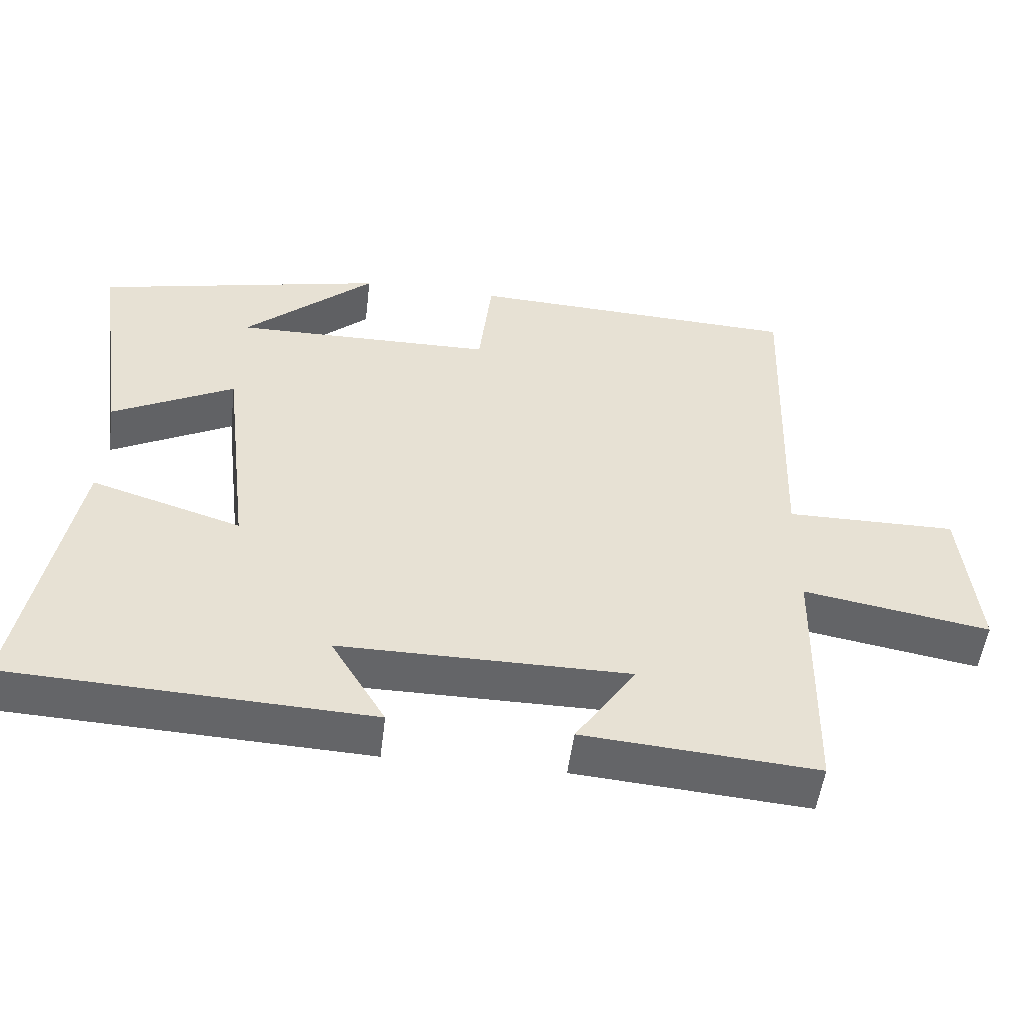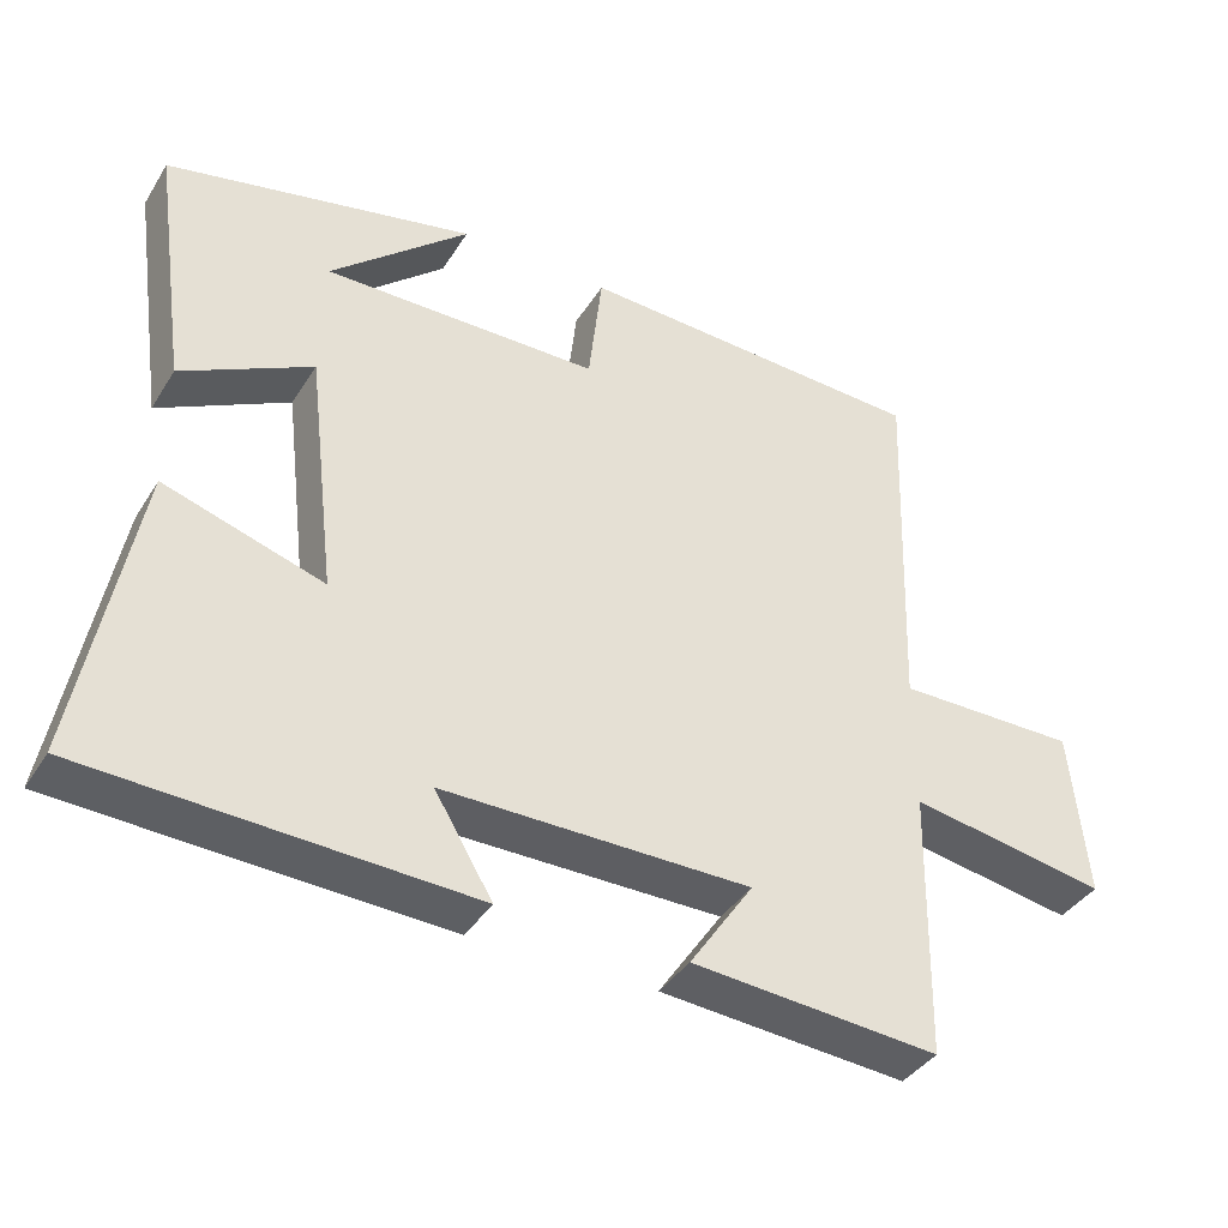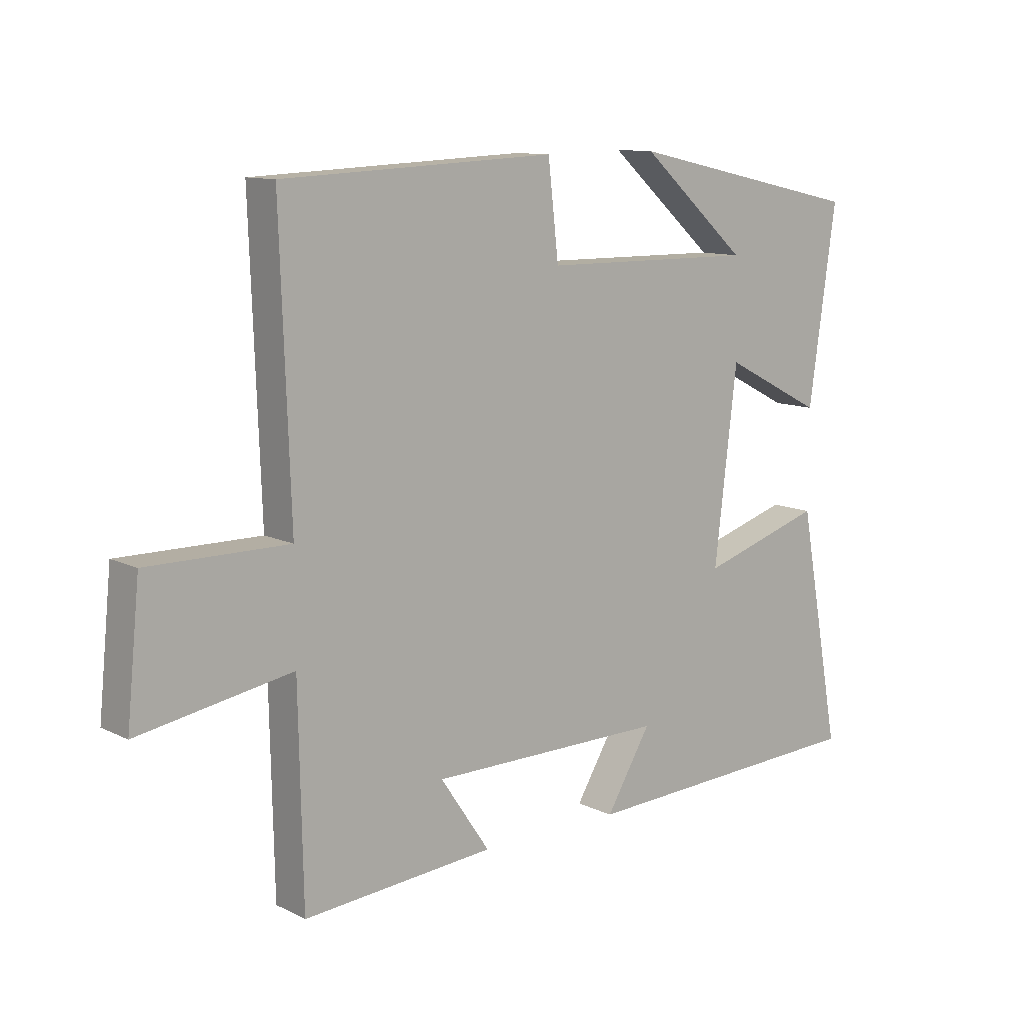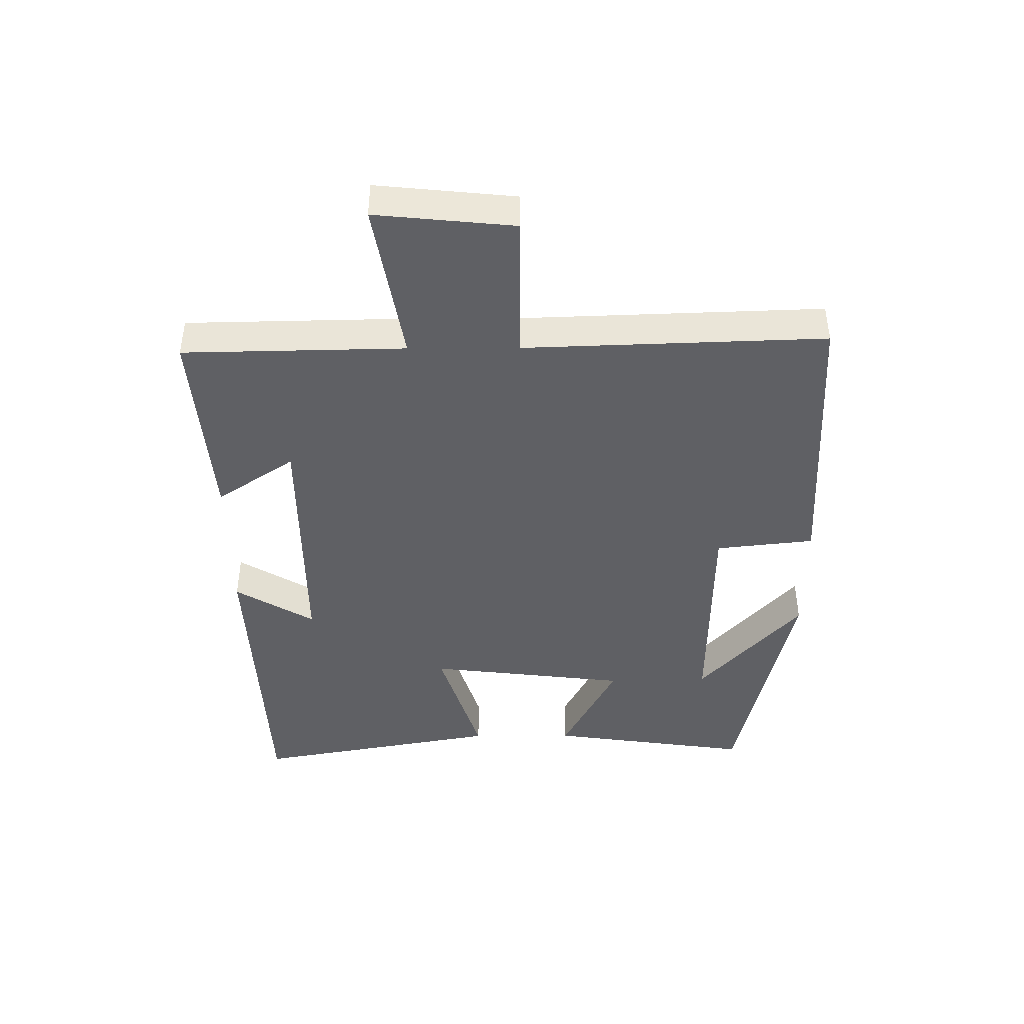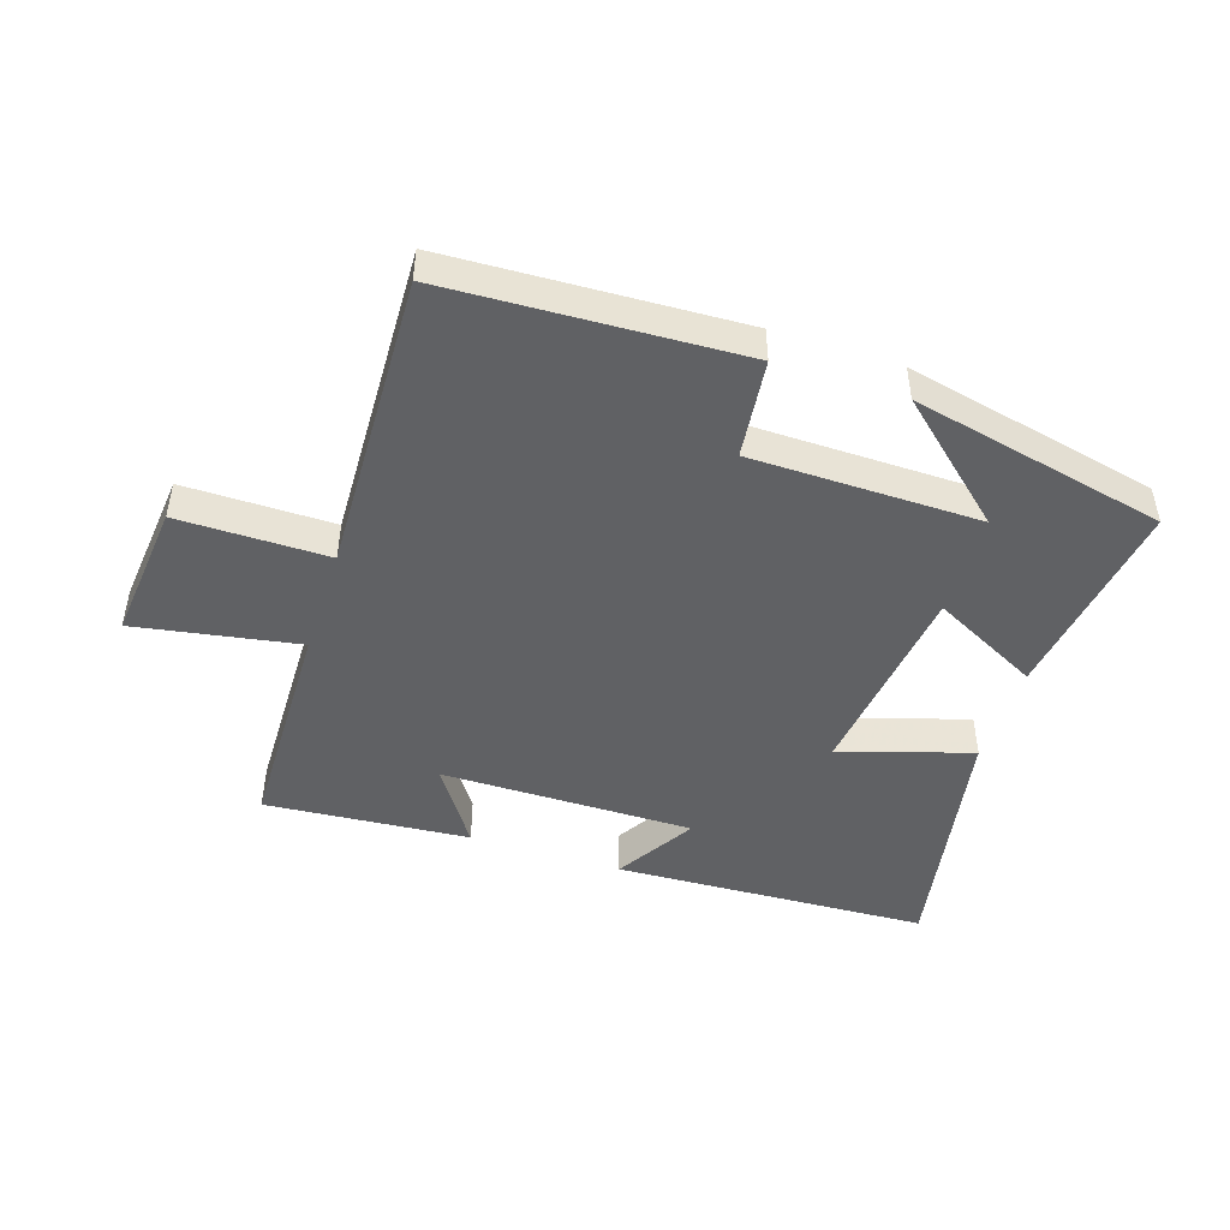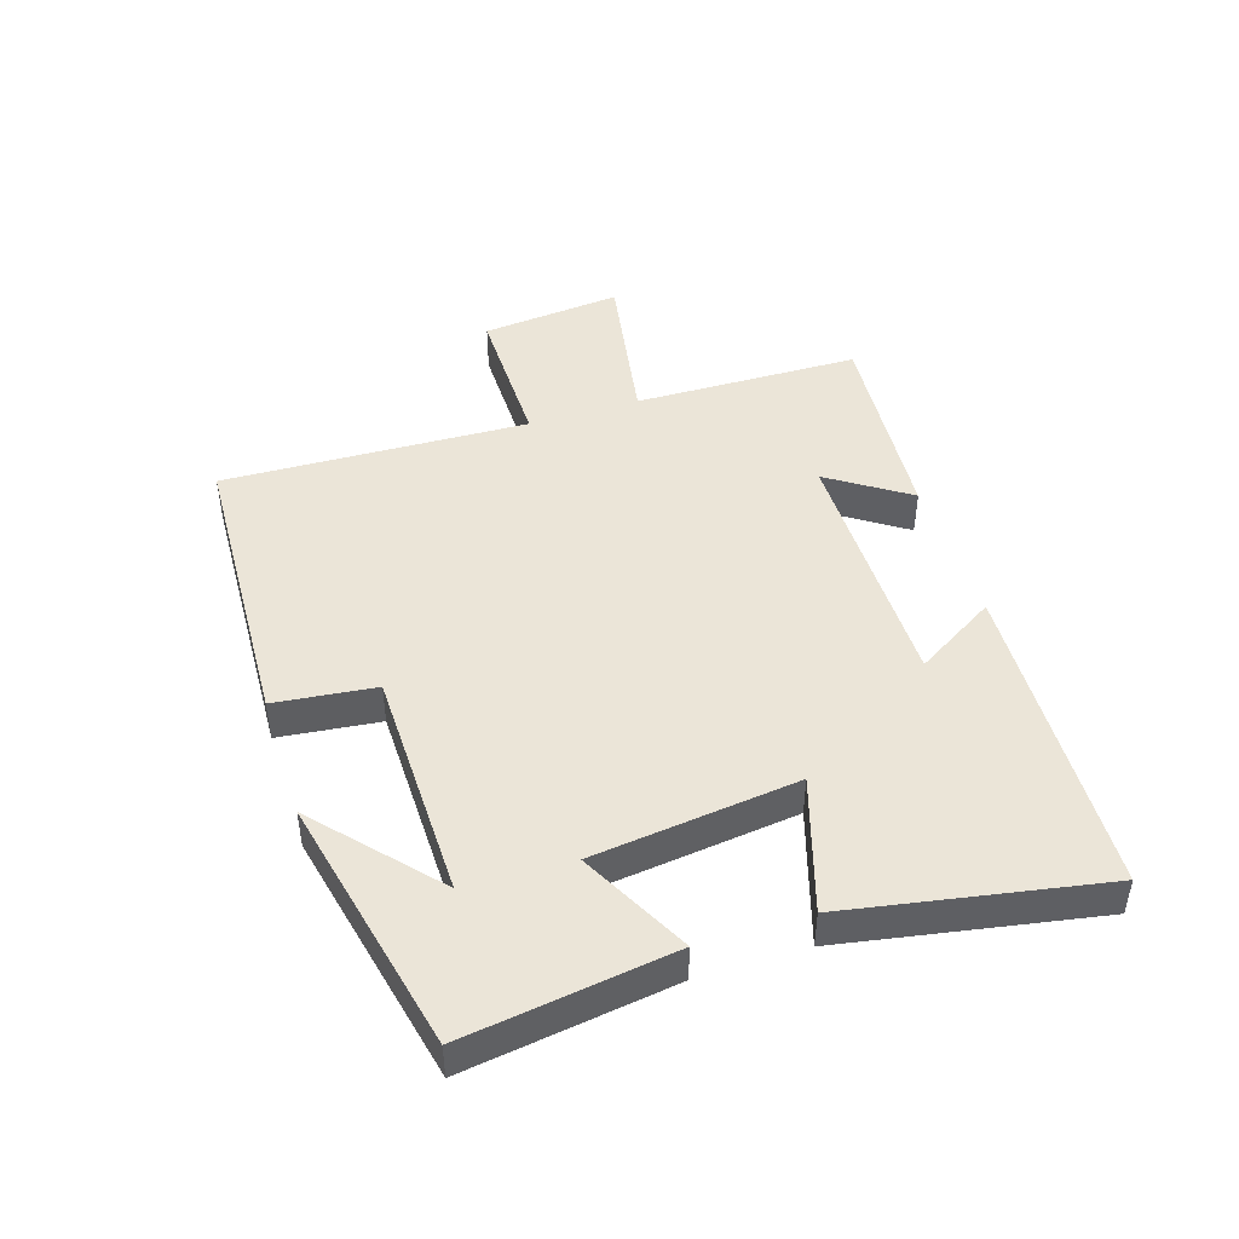
<metadata>
{"format":"obj","ext":"obj","renderer":"f3d","projection":"perspective","resolution":1024,"background":"white","views":[{"elev":-51.5,"azim":173.0,"up":"+Z"},{"elev":-39.0,"azim":151.1,"up":"+Z"},{"elev":11.1,"azim":-40.1,"up":"+Z"},{"elev":-43.3,"azim":-89.7,"up":"+Y"},{"elev":-46.9,"azim":-18.1,"up":"+Y"},{"elev":45.6,"azim":72.2,"up":"+Y"}]}
</metadata>
<code>
v -0.493 0.07 -0.526
v -0.5 0.07 -0.173
v -0.759 0.07 -0.218
v -0.737 0.07 0.002
v -0.5 0.07 0.001
v -0.517 0.07 0.479
v -0.055 0.07 0.5
v -0.037 0.07 0.343
v 0.325 0.07 0.339
v 0.143 0.07 0.5
v 0.546 0.07 0.412
v 0.5 0.07 0.087
v 0.33 0.07 0.174
v 0.292 0.07 -0.146
v 0.5 0.07 -0.081
v 0.573 0.07 -0.477
v 0.073 0.07 -0.5
v 0.149 0.07 -0.374
v -0.253 0.07 -0.376
v -0.169 0.07 -0.5
v -0.493 0 -0.526
v -0.5 0 -0.173
v -0.759 0 -0.218
v -0.737 0 0.002
v -0.5 0 0.001
v -0.517 0 0.479
v -0.055 0 0.5
v -0.037 0 0.343
v 0.325 0 0.339
v 0.143 0 0.5
v 0.546 0 0.412
v 0.5 0 0.087
v 0.33 0 0.174
v 0.292 0 -0.146
v 0.5 0 -0.081
v 0.573 0 -0.477
v 0.073 0 -0.5
v 0.149 0 -0.374
v -0.253 0 -0.376
v -0.169 0 -0.5
f 19 20 1 2
f 18 19 2
f 15 16 17 18
f 14 15 18
f 13 14 18 2
f 11 12 13
f 9 10 11
f 9 11 13 2
f 5 6 7 8
f 5 8 9 2
f 2 3 4 5
f 22 21 40 39
f 22 39 38
f 38 37 36 35
f 38 35 34
f 22 38 34 33
f 33 32 31
f 31 30 29
f 22 33 31 29
f 28 27 26 25
f 22 29 28 25
f 25 24 23 22
f 1 21 22 2
f 2 22 23 3
f 3 23 24 4
f 4 24 25 5
f 5 25 26 6
f 6 26 27 7
f 7 27 28 8
f 8 28 29 9
f 9 29 30 10
f 10 30 31 11
f 11 31 32 12
f 12 32 33 13
f 13 33 34 14
f 14 34 35 15
f 15 35 36 16
f 16 36 37 17
f 17 37 38 18
f 18 38 39 19
f 19 39 40 20
f 20 40 21 1

</code>
